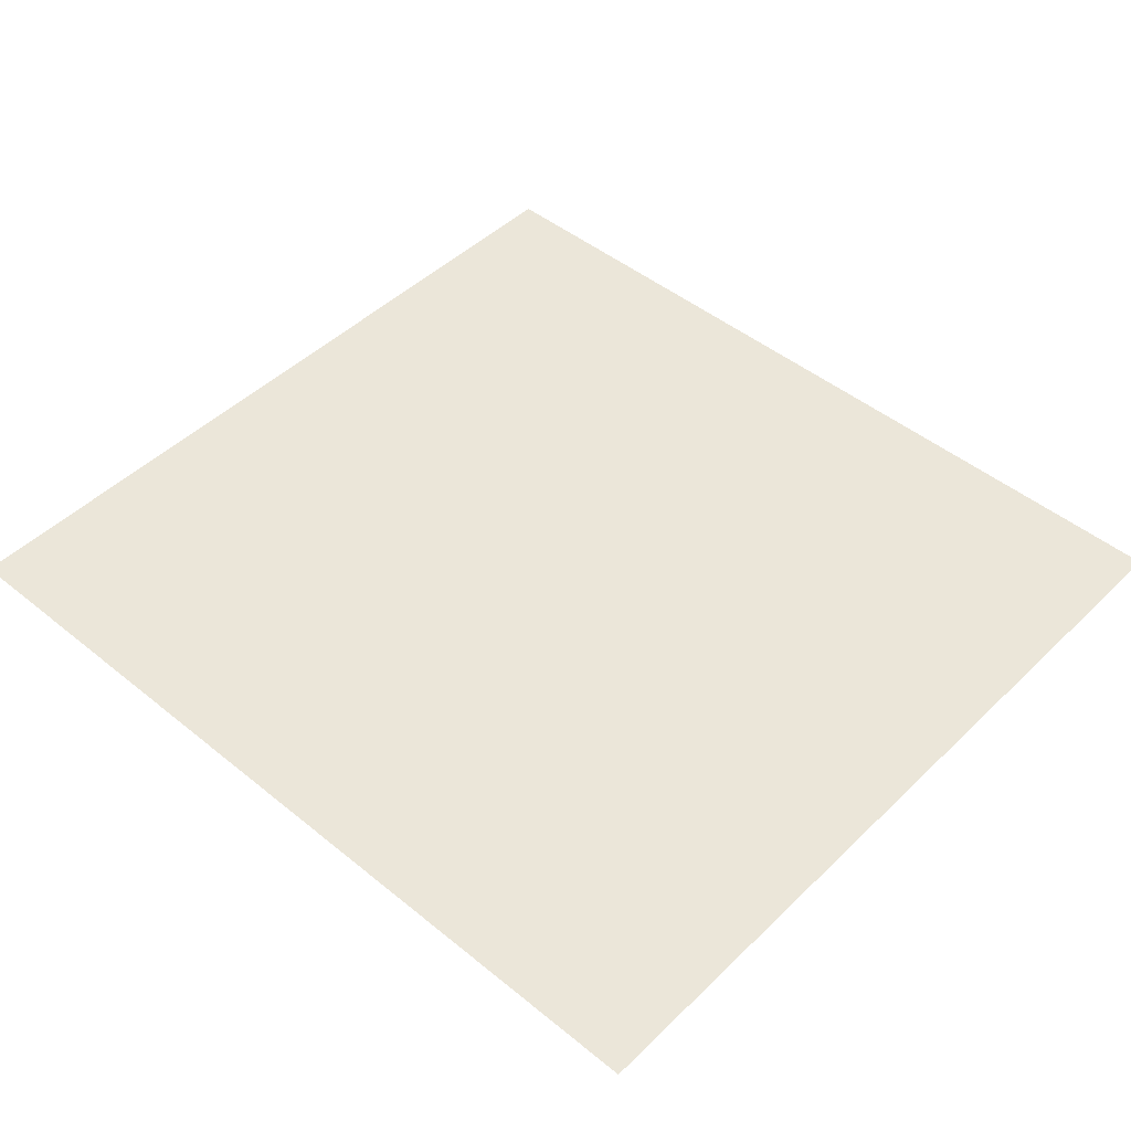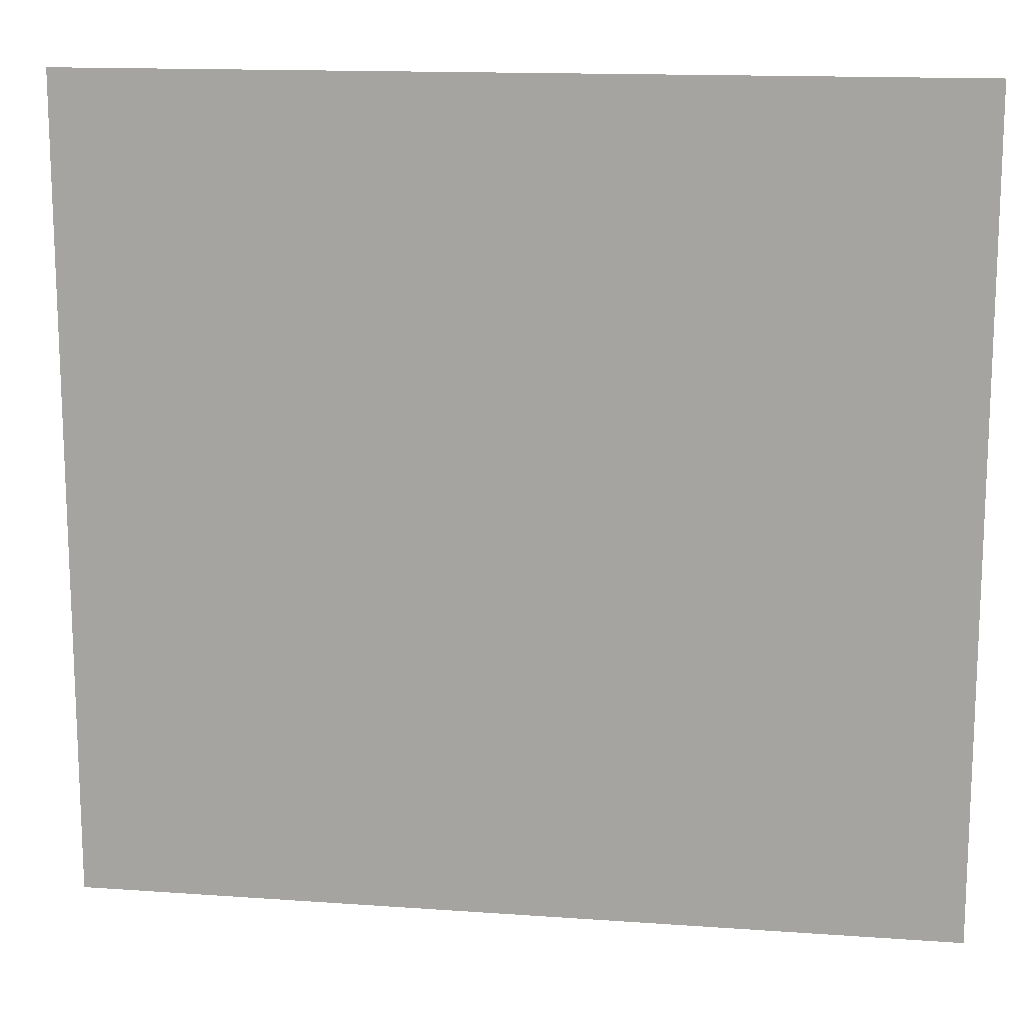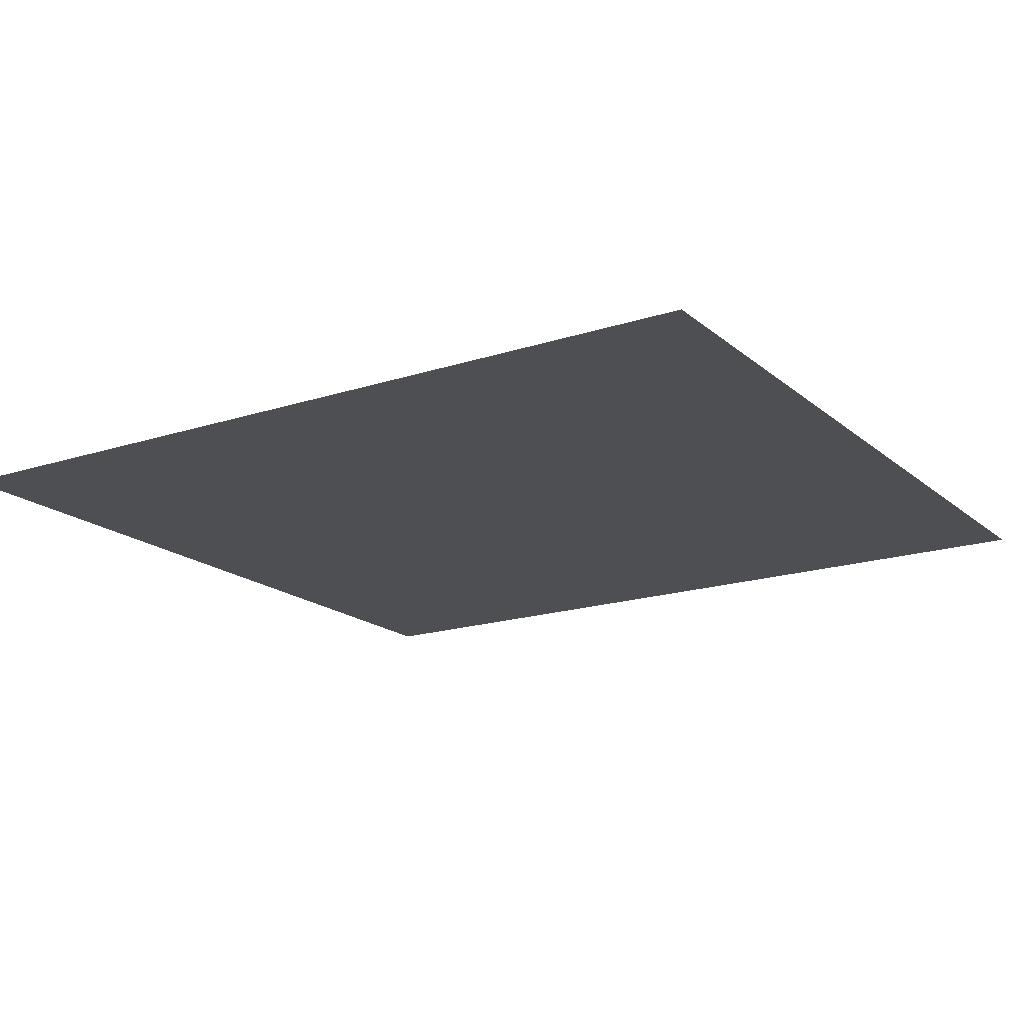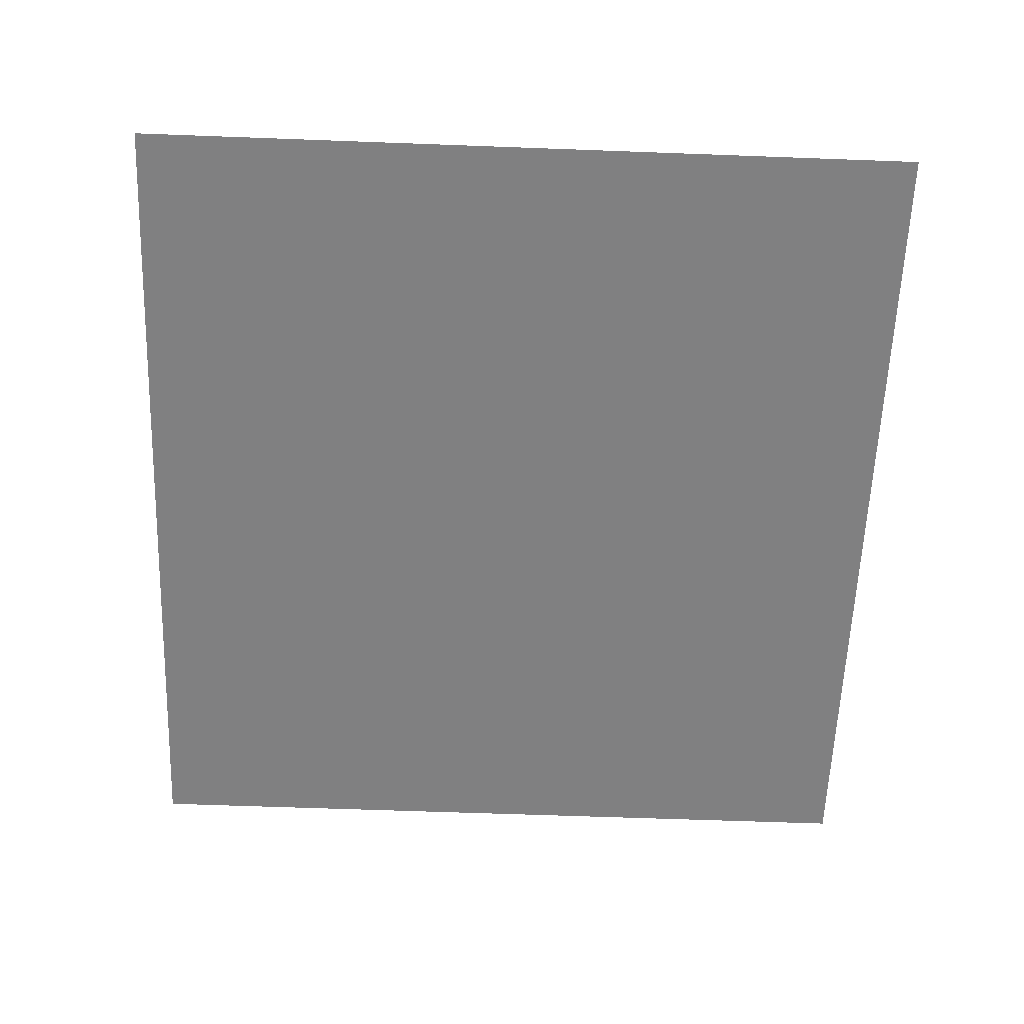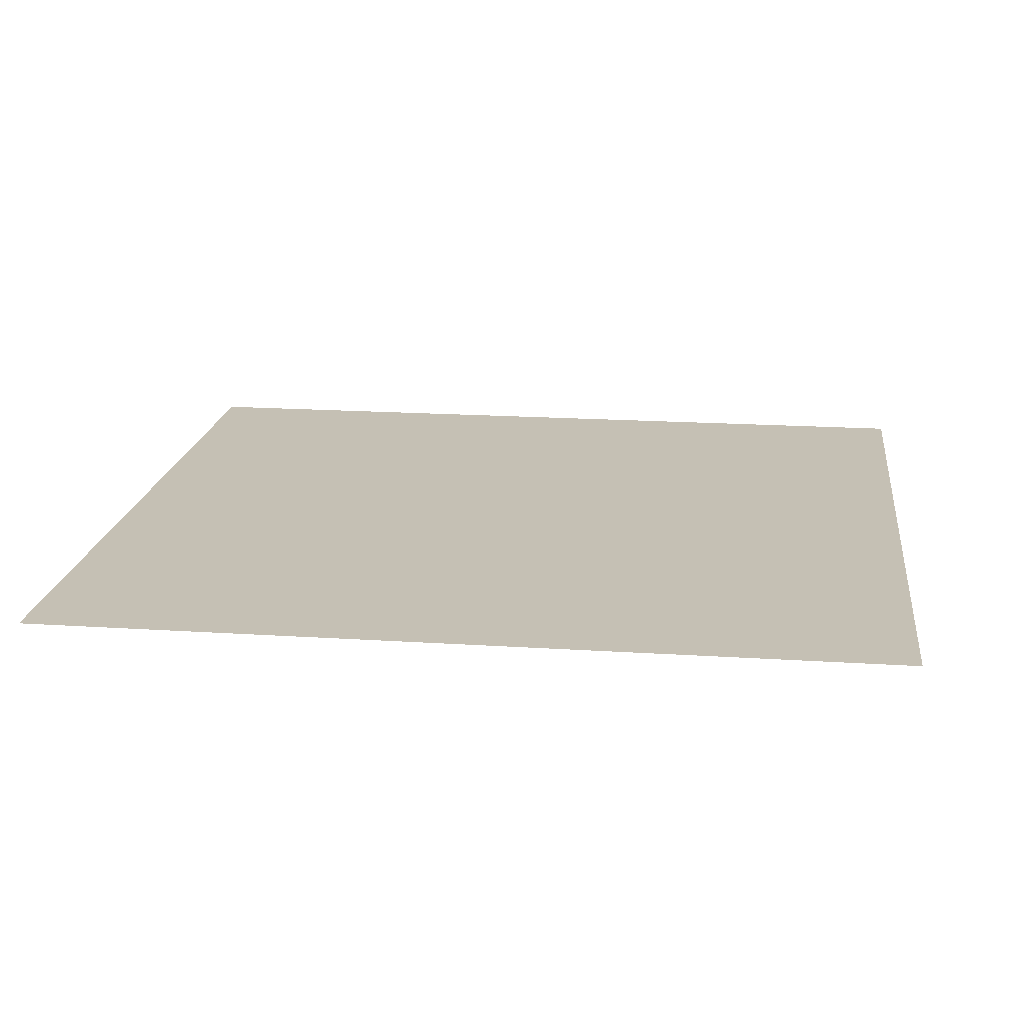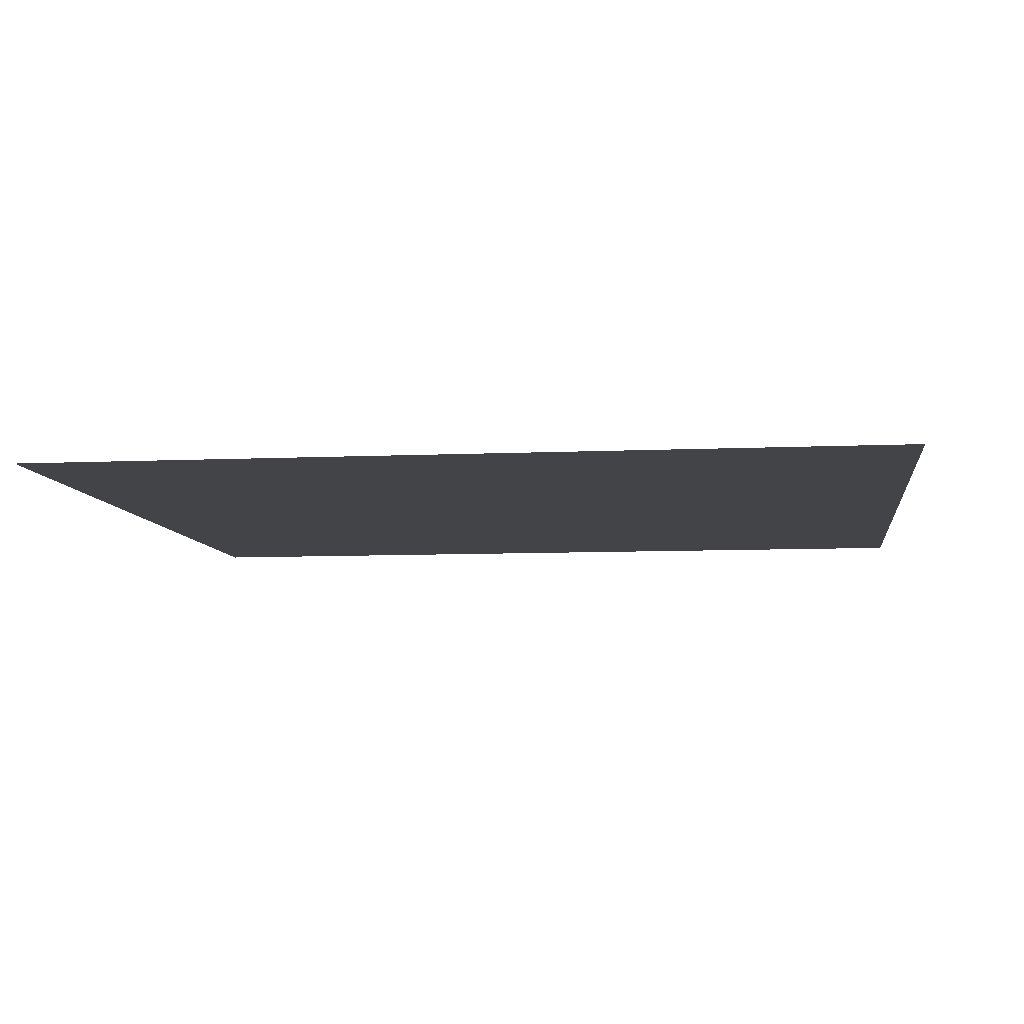
<metadata>
{"format":"obj","ext":"obj","renderer":"f3d","projection":"perspective","resolution":1024,"background":"white","views":[{"elev":47.0,"azim":42.6,"up":"+Z"},{"elev":14.4,"azim":-171.1,"up":"+Y"},{"elev":-17.8,"azim":32.6,"up":"+Z"},{"elev":-60.2,"azim":-92.2,"up":"+Z"},{"elev":18.2,"azim":-172.8,"up":"+Z"},{"elev":-7.8,"azim":-172.6,"up":"+Z"}]}
</metadata>
<code>
v 29.2 -24.82 0
v -46.8 46.18 0
v -46.8 -24.82 0
v 29.2 46.18 0
o Throw_3_Inner
f 1 2 3
f 1 4 2

</code>
